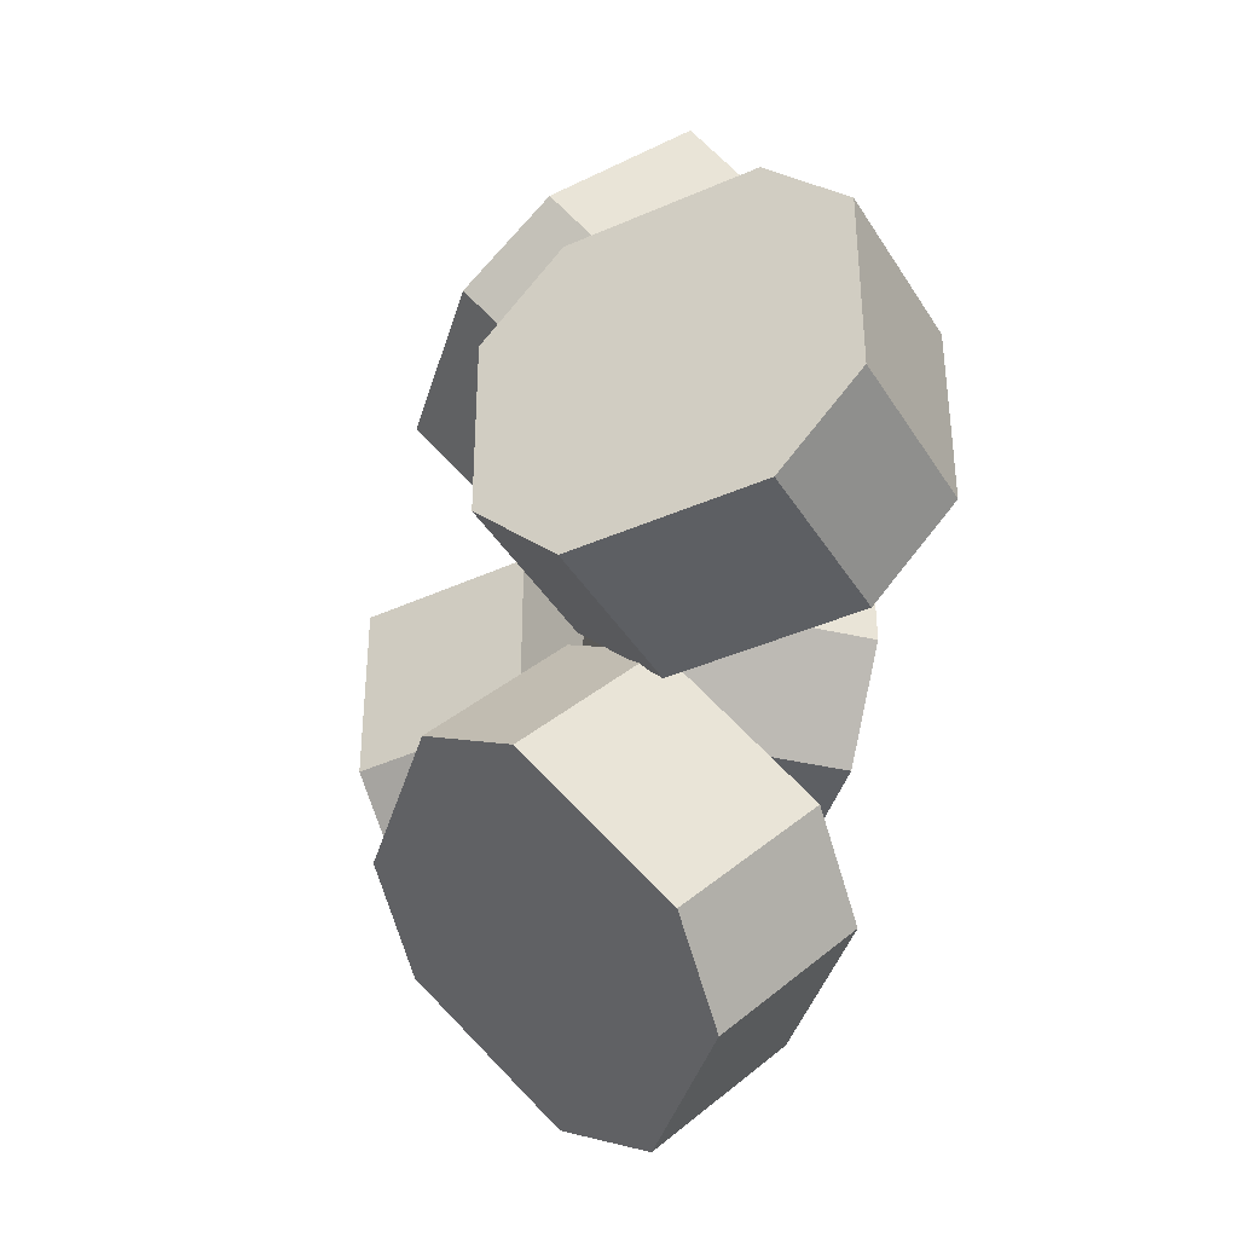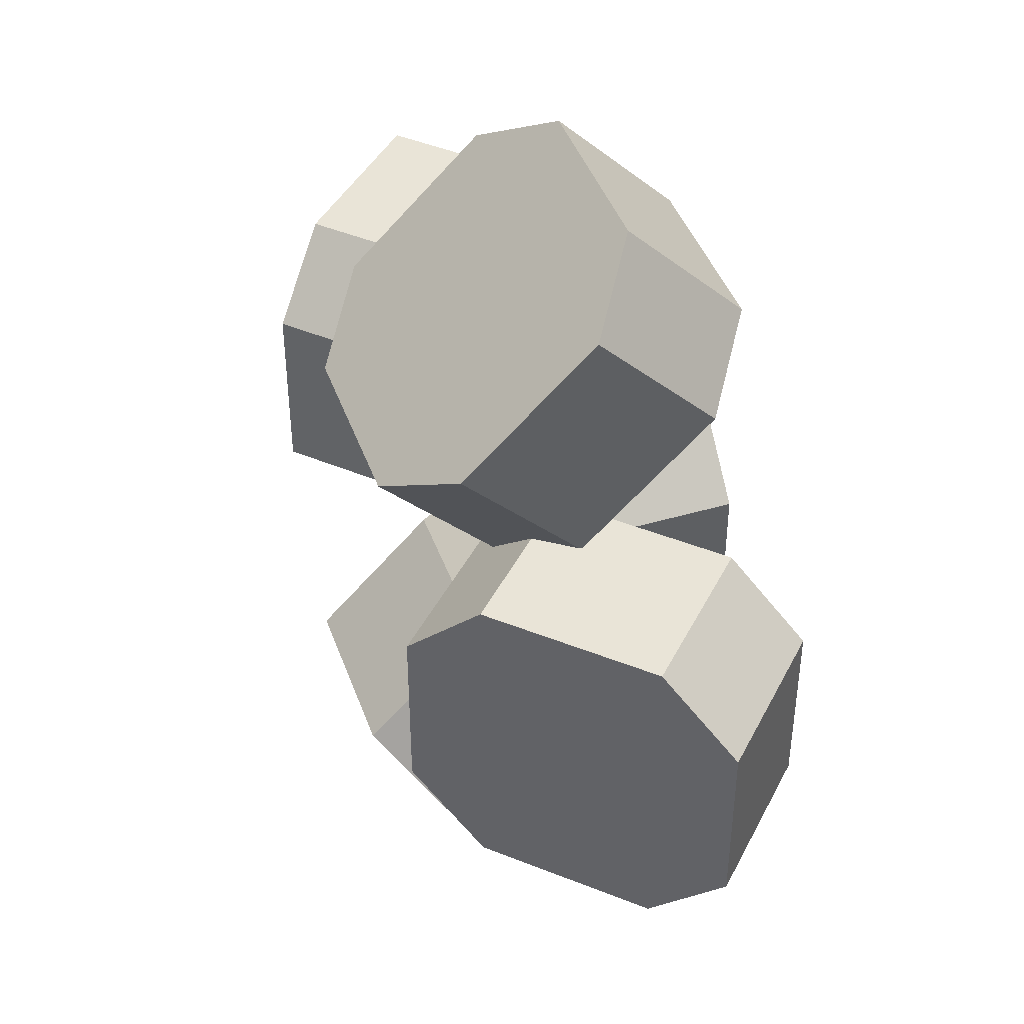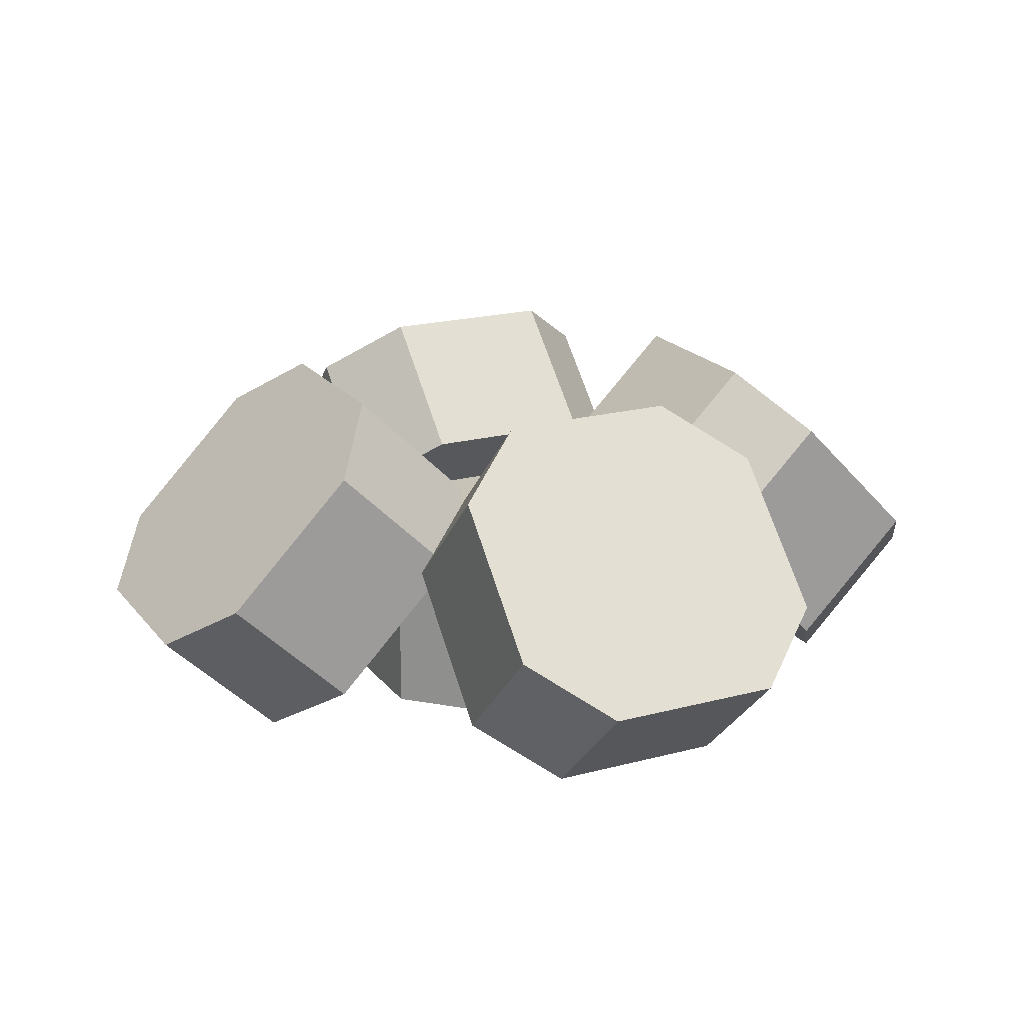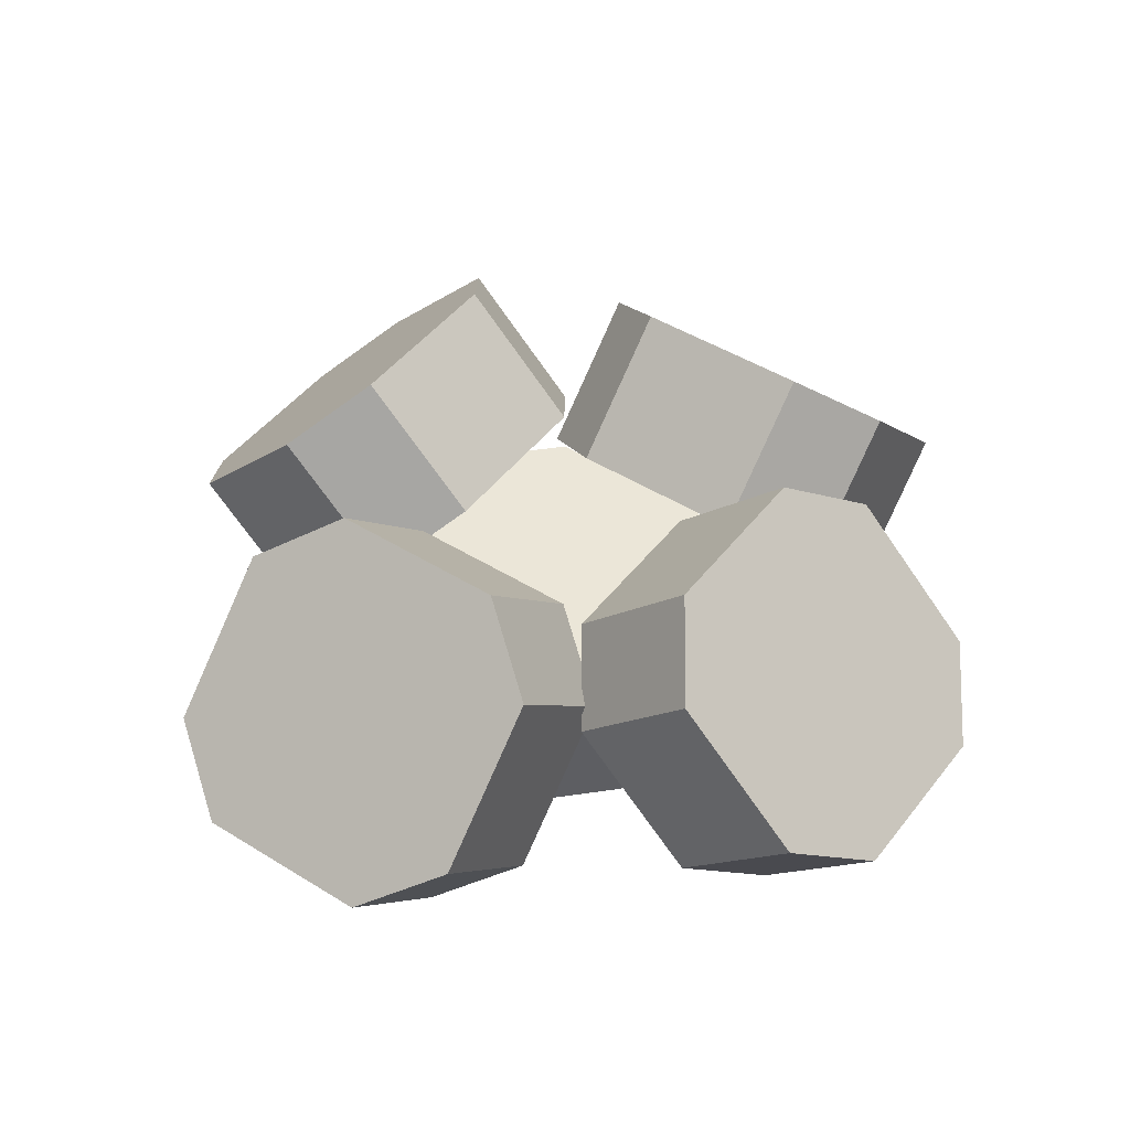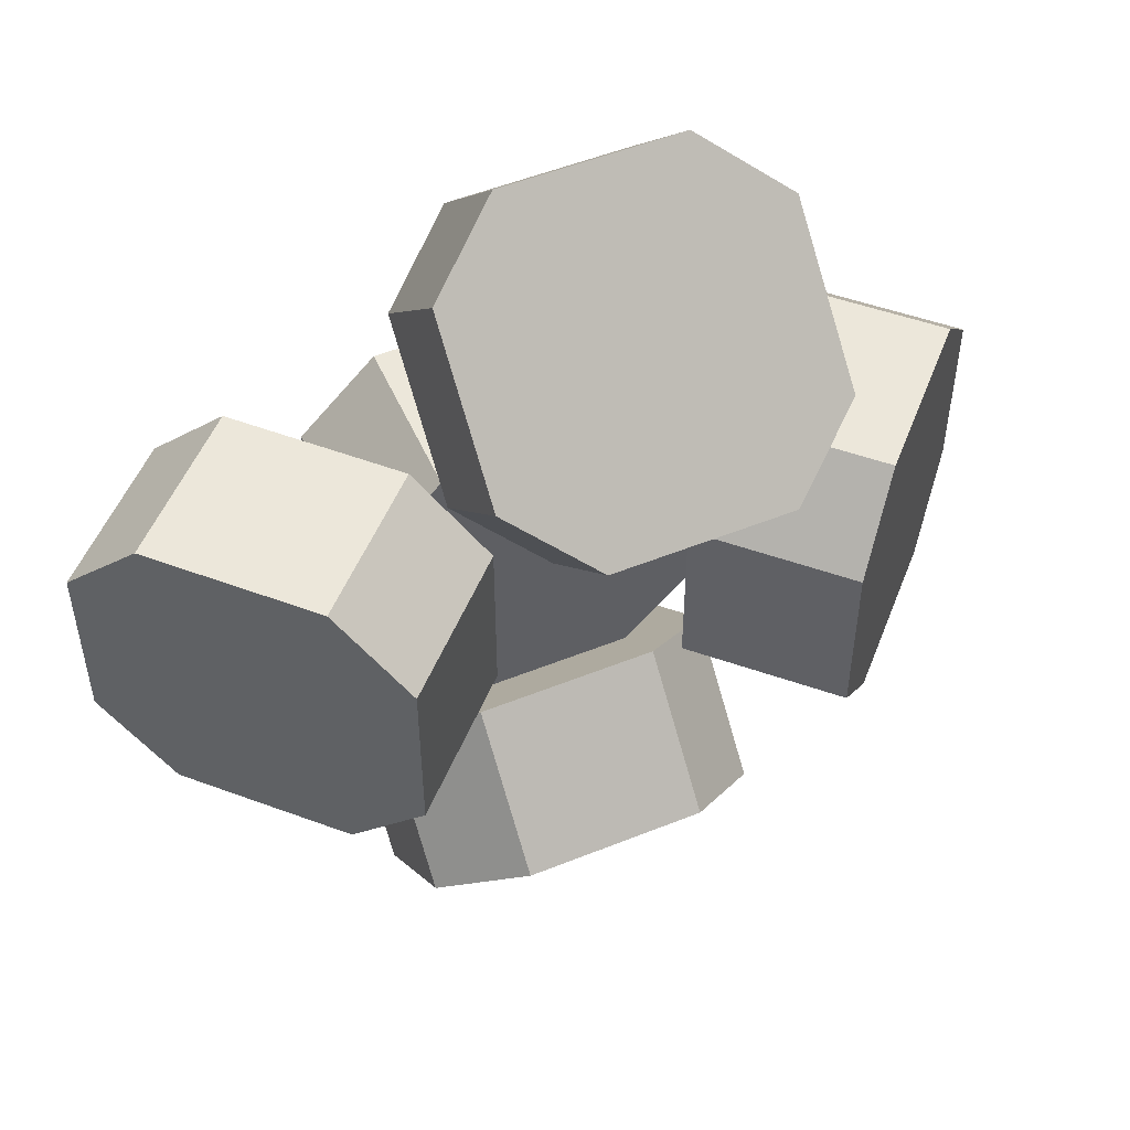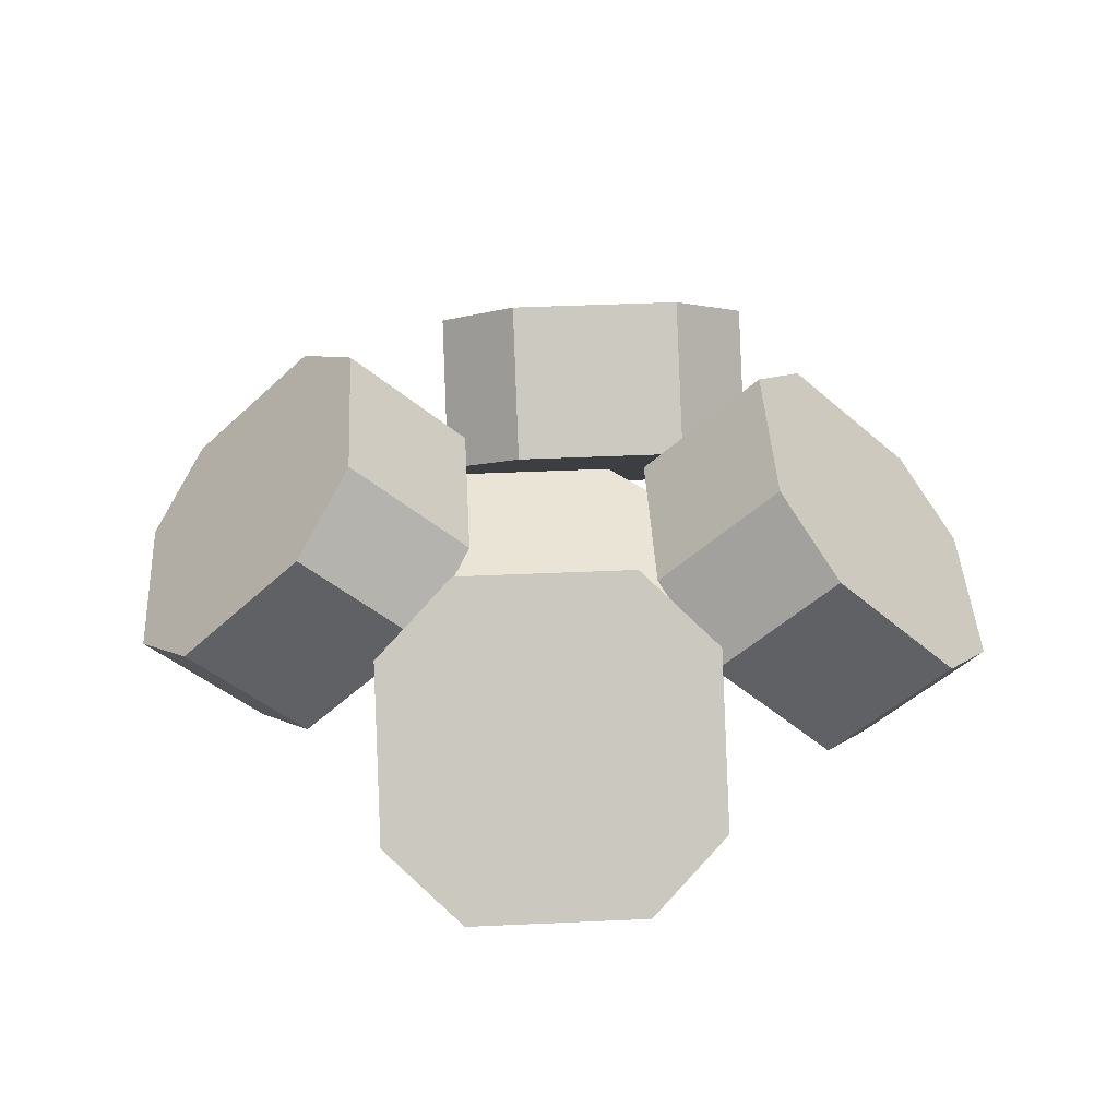
<metadata>
{"format":"obj","ext":"obj","renderer":"f3d","projection":"perspective","resolution":1024,"background":"white","views":[{"elev":-40.0,"azim":-105.9,"up":"+Z"},{"elev":43.4,"azim":-109.1,"up":"+Z"},{"elev":19.7,"azim":-116.4,"up":"+Y"},{"elev":46.2,"azim":-144.6,"up":"+Y"},{"elev":51.7,"azim":156.4,"up":"+Z"},{"elev":42.7,"azim":176.9,"up":"+Y"}]}
</metadata>
<code>
o stone_special
v -0.3607 0.7238 0.2386
v -0.5233 0.5583 0.4706
v -0.8788 0.9074 0.4706
v -0.7162 1.073 0.2386
v -0.8988 0.1759 0.4706
v -1.061 0.01035 0.2386
v -1.417 0.3595 0.2386
v -1.254 0.525 0.4706
v -0.5233 0.5583 -0.5294
v -0.3607 0.7238 -0.2973
v -0.7162 1.073 -0.2973
v -0.8788 0.9074 -0.5294
v -1.061 0.01035 -0.2973
v -0.8988 0.1759 -0.5294
v -1.254 0.525 -0.5294
v -1.417 0.3595 -0.2973
v 0.0428 0.7238 0.3019
v 0.2748 0.5583 0.4645
v 0.2748 0.9074 0.82
v 0.0428 1.073 0.6574
v 0.2748 0.1759 0.8401
v 0.0428 0.01035 1.003
v 0.0428 0.3595 1.358
v 0.2748 0.525 1.196
v -0.7252 0.5583 0.4645
v -0.4931 0.7238 0.3019
v -0.4931 1.073 0.6574
v -0.7252 0.9074 0.82
v -0.4931 0.01035 1.003
v -0.7252 0.1759 0.8401
v -0.7252 0.525 1.196
v -0.4931 0.3595 1.358
v 0.2138 0.7238 -0.1162
v 0.3764 0.5583 -0.3483
v 0.7319 0.9074 -0.3483
v 0.5693 1.073 -0.1162
v 0.752 0.1759 -0.3483
v 0.9145 0.01035 -0.1162
v 1.27 0.3595 -0.1162
v 1.107 0.525 -0.3483
v 0.3764 0.5583 0.6517
v 0.2138 0.7238 0.4197
v 0.5693 1.073 0.4197
v 0.7319 0.9074 0.6517
v 0.9145 0.01035 0.4197
v 0.752 0.1759 0.6517
v 1.107 0.525 0.6517
v 1.27 0.3595 0.4197
v -0.268 0.7238 -0.2628
v -0.5 0.5583 -0.4254
v -0.5 0.9074 -0.7809
v -0.268 1.073 -0.6183
v -0.5 0.1759 -0.8009
v -0.268 0.01035 -0.9635
v -0.268 0.3595 -1.319
v -0.5 0.525 -1.156
v 0.5 0.5583 -0.4254
v 0.268 0.7238 -0.2628
v 0.268 1.073 -0.6183
v 0.5 0.9074 -0.7809
v 0.268 0.01035 -0.9635
v 0.5 0.1759 -0.8009
v 0.5 0.525 -1.156
v 0.268 0.3595 -1.319
v -0.268 0.001748 0.5
v -0.5 0.001748 0.268
v -0.5 0.5 0.268
v -0.268 0.5 0.5
v -0.5 0.001748 -0.268
v -0.268 0.001748 -0.5
v -0.268 0.5 -0.5
v -0.5 0.5 -0.268
v 0.5 0.001748 0.268
v 0.268 0.001748 0.5
v 0.268 0.5 0.5
v 0.5 0.5 0.268
v 0.268 0.001748 -0.5
v 0.5 0.001748 -0.268
v 0.5 0.5 -0.268
v 0.268 0.5 -0.5
f 10 11 4 1
f 14 15 12 9
f 15 16 7 8 3 4 11 12
f 6 7 16 13
f 1 4 3 2
f 7 6 5 8
f 15 14 13 16
f 11 10 9 12
f 2 3 8 5
f 2 5 6 13 14 9 10 1
f 26 27 20 17
f 30 31 28 25
f 31 32 23 24 19 20 27 28
f 22 23 32 29
f 17 20 19 18
f 23 22 21 24
f 31 30 29 32
f 27 26 25 28
f 18 19 24 21
f 18 21 22 29 30 25 26 17
f 42 43 36 33
f 46 47 44 41
f 47 48 39 40 35 36 43 44
f 38 39 48 45
f 33 36 35 34
f 39 38 37 40
f 47 46 45 48
f 43 42 41 44
f 34 35 40 37
f 34 37 38 45 46 41 42 33
f 58 59 52 49
f 62 63 60 57
f 63 64 55 56 51 52 59 60
f 54 55 64 61
f 49 52 51 50
f 55 54 53 56
f 63 62 61 64
f 59 58 57 60
f 50 51 56 53
f 50 53 54 61 62 57 58 49
f 74 75 68 65
f 78 79 76 73
f 79 80 71 72 67 68 75 76
f 70 71 80 77
f 65 68 67 66
f 71 70 69 72
f 79 78 77 80
f 75 74 73 76
f 66 67 72 69

</code>
